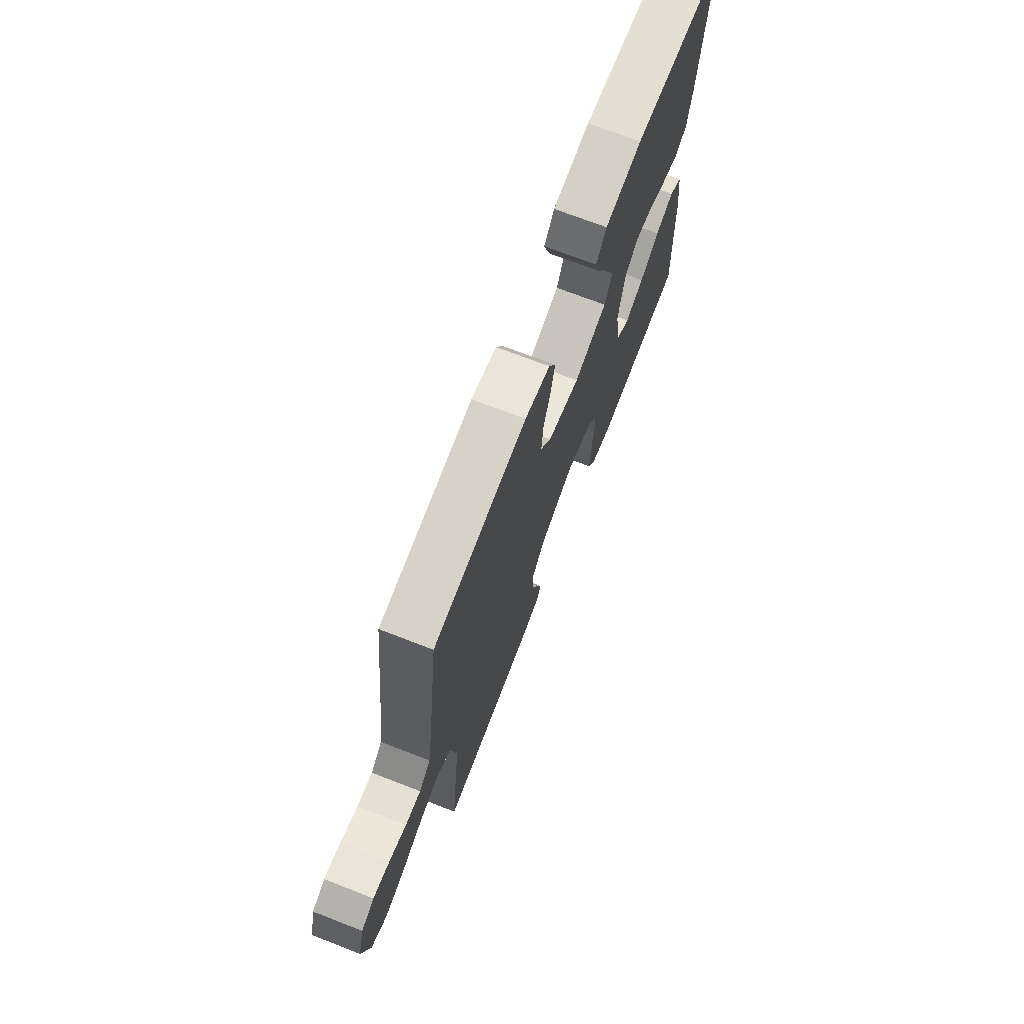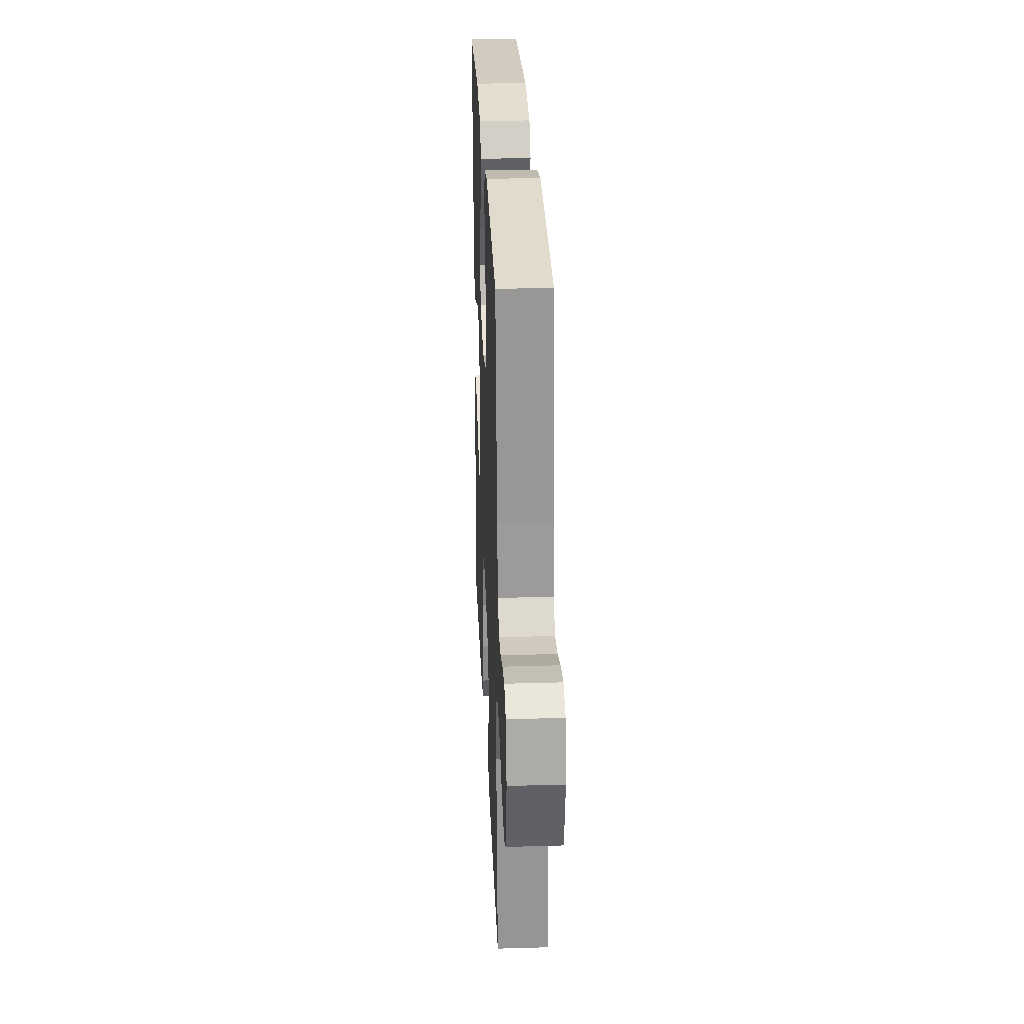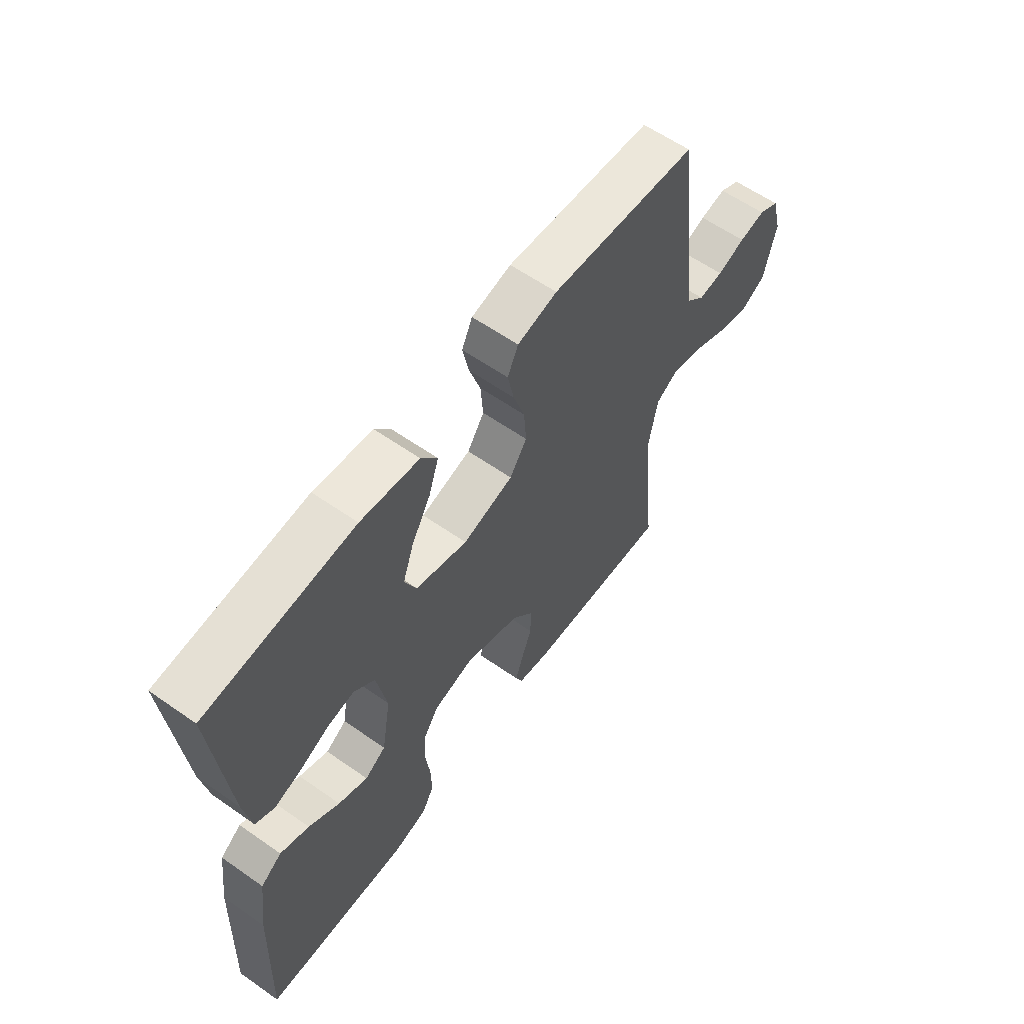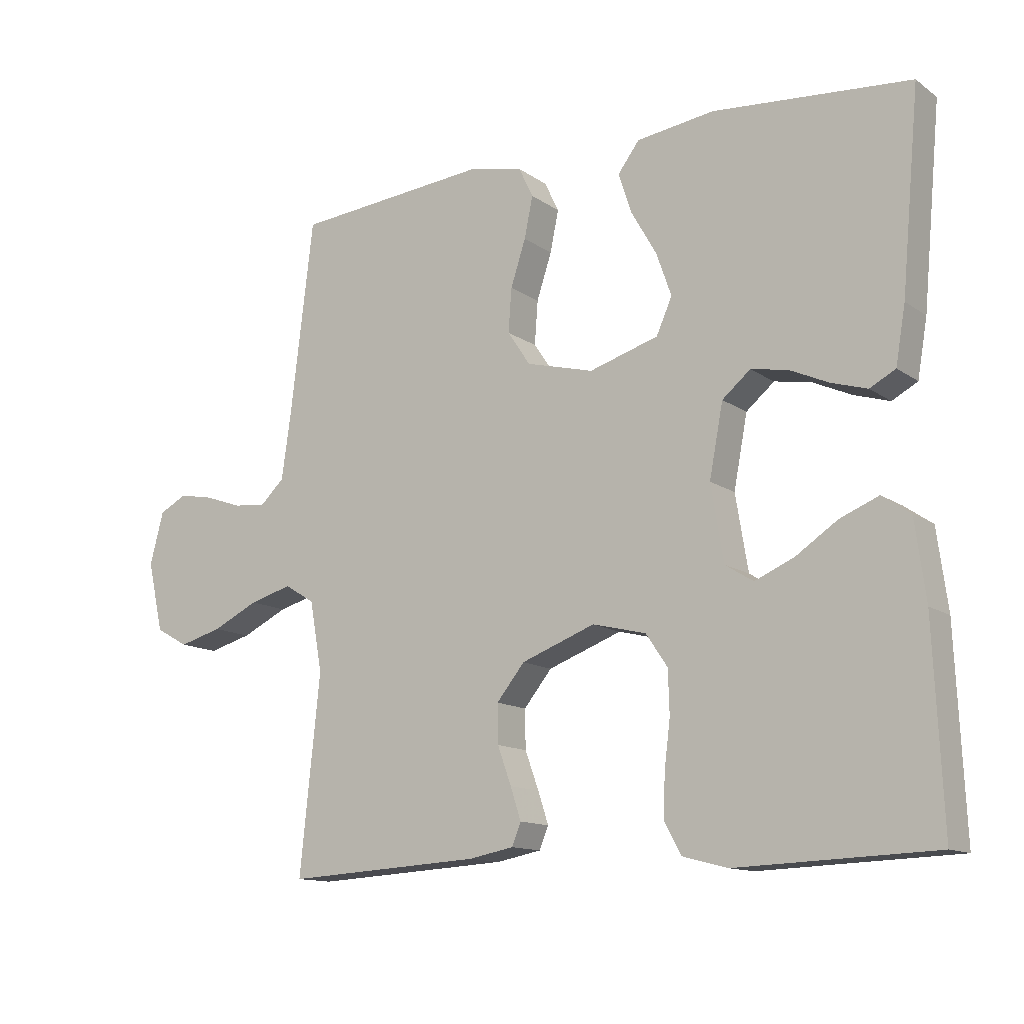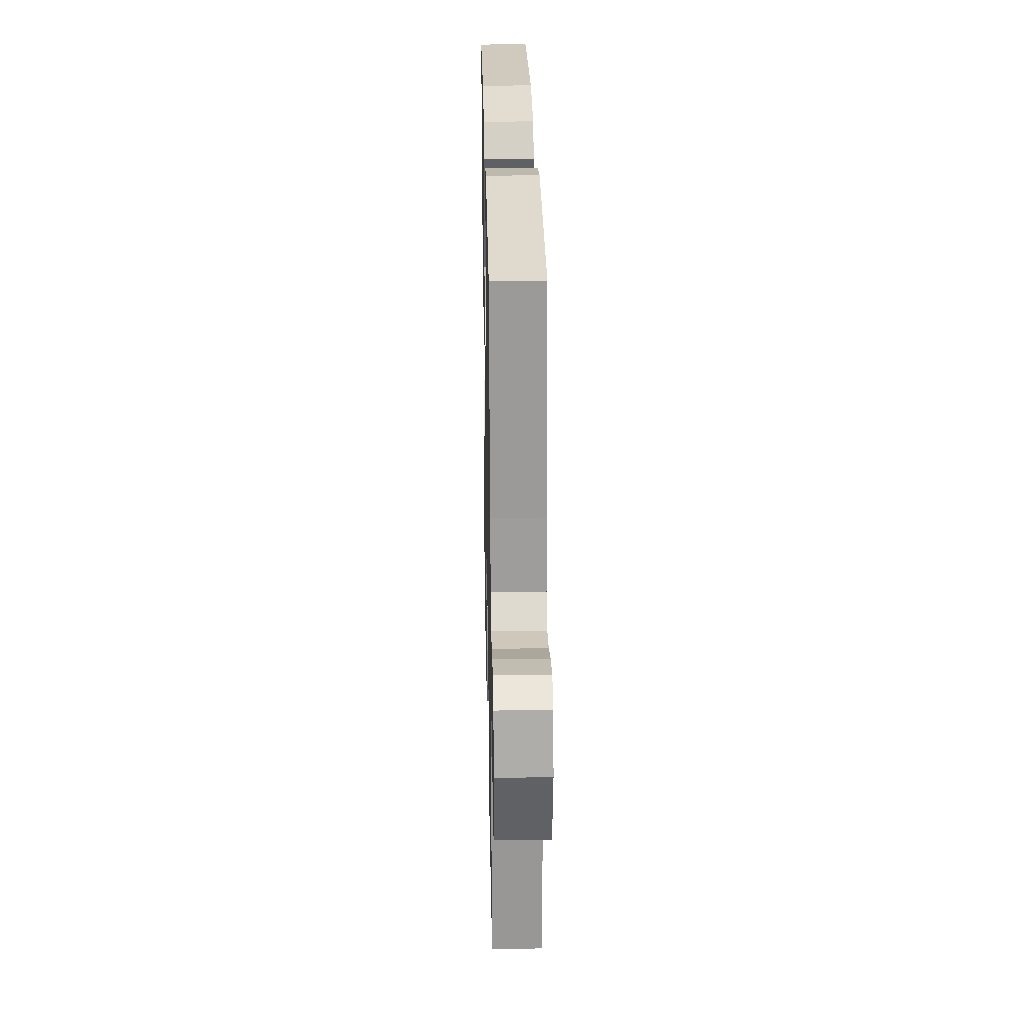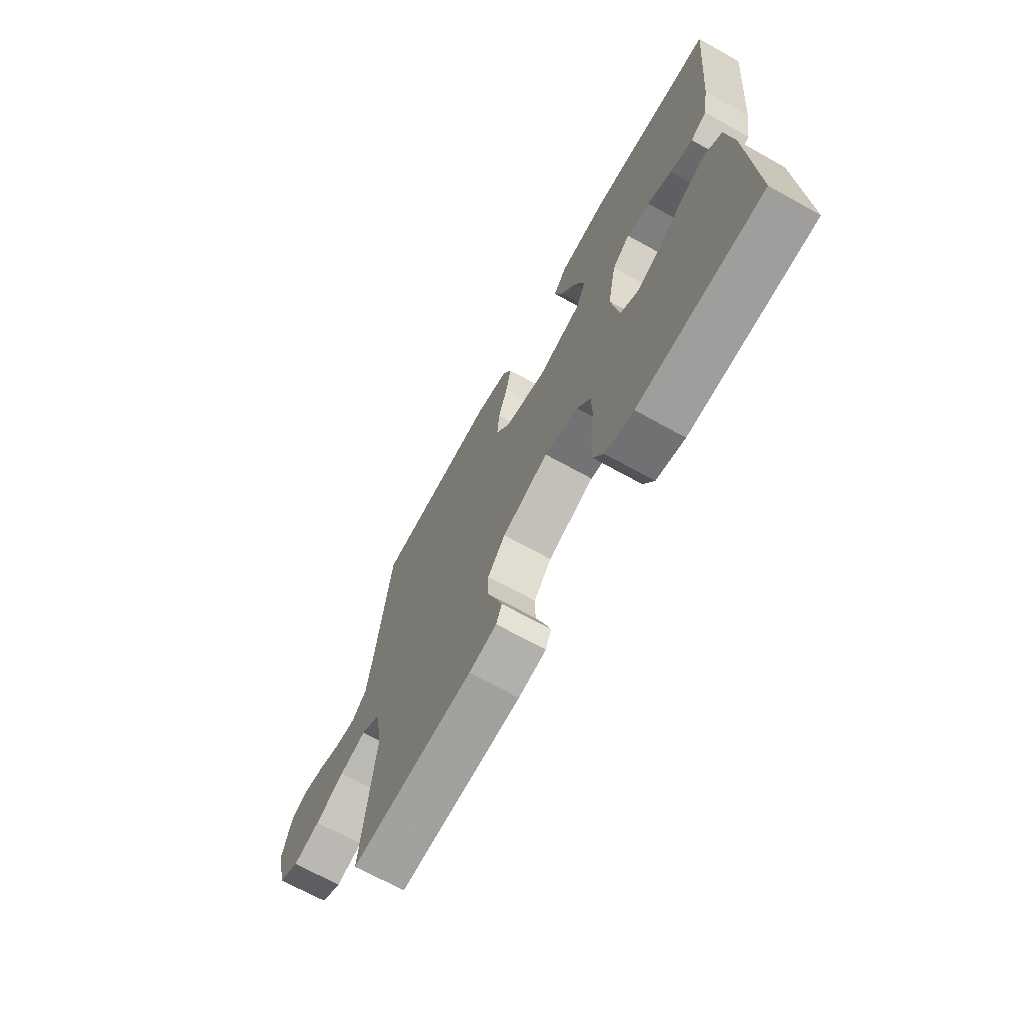
<metadata>
{"format":"obj","ext":"obj","renderer":"f3d","projection":"perspective","resolution":1024,"background":"white","views":[{"elev":71.6,"azim":-68.8,"up":"+Z"},{"elev":28.7,"azim":-92.5,"up":"+Z"},{"elev":60.3,"azim":125.6,"up":"+Z"},{"elev":-12.9,"azim":33.3,"up":"+Z"},{"elev":27.7,"azim":-91.2,"up":"+Z"},{"elev":-68.9,"azim":60.9,"up":"+Z"}]}
</metadata>
<code>
v -0.5 0.07 0.5
v -0.2 0.07 0.527
v -0.119 0.07 0.509
v -0.097 0.07 0.463
v -0.11 0.07 0.4
v -0.133 0.07 0.33
v -0.138 0.07 0.263
v -0.103 0.07 0.211
v 0 0.07 0.184
v 0.106 0.07 0.216
v 0.13 0.07 0.27
v 0.107 0.07 0.336
v 0.068 0.07 0.404
v 0.048 0.07 0.465
v 0.081 0.07 0.509
v 0.2 0.07 0.525
v 0.5 0.07 0.5
v 0.472 0.07 0.2
v 0.457 0.07 0.113
v 0.418 0.07 0.092
v 0.363 0.07 0.109
v 0.304 0.07 0.136
v 0.248 0.07 0.146
v 0.205 0.07 0.11
v 0.184 0.07 0
v 0.203 0.07 -0.115
v 0.246 0.07 -0.142
v 0.306 0.07 -0.116
v 0.369 0.07 -0.074
v 0.428 0.07 -0.05
v 0.471 0.07 -0.08
v 0.487 0.07 -0.2
v 0.5 0.07 -0.5
v 0.2 0.07 -0.511
v 0.131 0.07 -0.493
v 0.106 0.07 -0.446
v 0.108 0.07 -0.381
v 0.117 0.07 -0.31
v 0.115 0.07 -0.244
v 0.082 0.07 -0.195
v 0 0.07 -0.175
v -0.113 0.07 -0.217
v -0.156 0.07 -0.27
v -0.155 0.07 -0.329
v -0.134 0.07 -0.387
v -0.118 0.07 -0.436
v -0.132 0.07 -0.47
v -0.2 0.07 -0.483
v -0.5 0.07 -0.5
v -0.469 0.07 -0.2
v -0.488 0.07 -0.093
v -0.534 0.07 -0.065
v -0.599 0.07 -0.083
v -0.67 0.07 -0.117
v -0.736 0.07 -0.135
v -0.786 0.07 -0.107
v -0.81 0.07 0
v -0.789 0.07 0.08
v -0.747 0.07 0.102
v -0.694 0.07 0.092
v -0.637 0.07 0.072
v -0.587 0.07 0.067
v -0.55 0.07 0.102
v -0.536 0.07 0.2
v -0.5 0 0.5
v -0.2 0 0.527
v -0.119 0 0.509
v -0.097 0 0.463
v -0.11 0 0.4
v -0.133 0 0.33
v -0.138 0 0.263
v -0.103 0 0.211
v 0 0 0.184
v 0.106 0 0.216
v 0.13 0 0.27
v 0.107 0 0.336
v 0.068 0 0.404
v 0.048 0 0.465
v 0.081 0 0.509
v 0.2 0 0.525
v 0.5 0 0.5
v 0.472 0 0.2
v 0.457 0 0.113
v 0.418 0 0.092
v 0.363 0 0.109
v 0.304 0 0.136
v 0.248 0 0.146
v 0.205 0 0.11
v 0.184 0 0
v 0.203 0 -0.115
v 0.246 0 -0.142
v 0.306 0 -0.116
v 0.369 0 -0.074
v 0.428 0 -0.05
v 0.471 0 -0.08
v 0.487 0 -0.2
v 0.5 0 -0.5
v 0.2 0 -0.511
v 0.131 0 -0.493
v 0.106 0 -0.446
v 0.108 0 -0.381
v 0.117 0 -0.31
v 0.115 0 -0.244
v 0.082 0 -0.195
v 0 0 -0.175
v -0.113 0 -0.217
v -0.156 0 -0.27
v -0.155 0 -0.329
v -0.134 0 -0.387
v -0.118 0 -0.436
v -0.132 0 -0.47
v -0.2 0 -0.483
v -0.5 0 -0.5
v -0.469 0 -0.2
v -0.488 0 -0.093
v -0.534 0 -0.065
v -0.599 0 -0.083
v -0.67 0 -0.117
v -0.736 0 -0.135
v -0.786 0 -0.107
v -0.81 0 0
v -0.789 0 0.08
v -0.747 0 0.102
v -0.694 0 0.092
v -0.637 0 0.072
v -0.587 0 0.067
v -0.55 0 0.102
v -0.536 0 0.2
f 58 59 60 61
f 58 61 62
f 57 58 62
f 56 57 62
f 53 54 55 56
f 52 53 56 62
f 51 52 62 63
f 47 48 49 50
f 47 50 51
f 44 45 46 47
f 44 47 51 63
f 35 36 37 38
f 35 38 39
f 34 35 39
f 33 34 39
f 32 33 39 40
f 28 29 30 31
f 27 28 31 32
f 19 20 21 22
f 19 22 23
f 18 19 23
f 17 18 23
f 16 17 23 24
f 12 13 14 15
f 11 12 15 16
f 3 4 5 6
f 1 2 3 6
f 64 1 6 7
f 43 44 63 64
f 42 43 64 7
f 41 42 7 8
f 27 32 40 41
f 26 27 41
f 25 26 41 8
f 11 16 24 25
f 10 11 25
f 9 10 25
f 8 9 25
f 125 124 123 122
f 126 125 122
f 126 122 121
f 126 121 120
f 120 119 118 117
f 126 120 117 116
f 127 126 116 115
f 114 113 112 111
f 115 114 111
f 111 110 109 108
f 127 115 111 108
f 102 101 100 99
f 103 102 99
f 103 99 98
f 103 98 97
f 104 103 97 96
f 95 94 93 92
f 96 95 92 91
f 86 85 84 83
f 87 86 83
f 87 83 82
f 87 82 81
f 88 87 81 80
f 79 78 77 76
f 80 79 76 75
f 70 69 68 67
f 70 67 66 65
f 71 70 65 128
f 128 127 108 107
f 71 128 107 106
f 72 71 106 105
f 105 104 96 91
f 105 91 90
f 72 105 90 89
f 89 88 80 75
f 89 75 74
f 89 74 73
f 89 73 72
f 1 65 66 2
f 2 66 67 3
f 3 67 68 4
f 4 68 69 5
f 5 69 70 6
f 6 70 71 7
f 7 71 72 8
f 8 72 73 9
f 9 73 74 10
f 10 74 75 11
f 11 75 76 12
f 12 76 77 13
f 13 77 78 14
f 14 78 79 15
f 15 79 80 16
f 16 80 81 17
f 17 81 82 18
f 18 82 83 19
f 19 83 84 20
f 20 84 85 21
f 21 85 86 22
f 22 86 87 23
f 23 87 88 24
f 24 88 89 25
f 25 89 90 26
f 26 90 91 27
f 27 91 92 28
f 28 92 93 29
f 29 93 94 30
f 30 94 95 31
f 31 95 96 32
f 32 96 97 33
f 33 97 98 34
f 34 98 99 35
f 35 99 100 36
f 36 100 101 37
f 37 101 102 38
f 38 102 103 39
f 39 103 104 40
f 40 104 105 41
f 41 105 106 42
f 42 106 107 43
f 43 107 108 44
f 44 108 109 45
f 45 109 110 46
f 46 110 111 47
f 47 111 112 48
f 48 112 113 49
f 49 113 114 50
f 50 114 115 51
f 51 115 116 52
f 52 116 117 53
f 53 117 118 54
f 54 118 119 55
f 55 119 120 56
f 56 120 121 57
f 57 121 122 58
f 58 122 123 59
f 59 123 124 60
f 60 124 125 61
f 61 125 126 62
f 62 126 127 63
f 63 127 128 64
f 64 128 65 1

</code>
